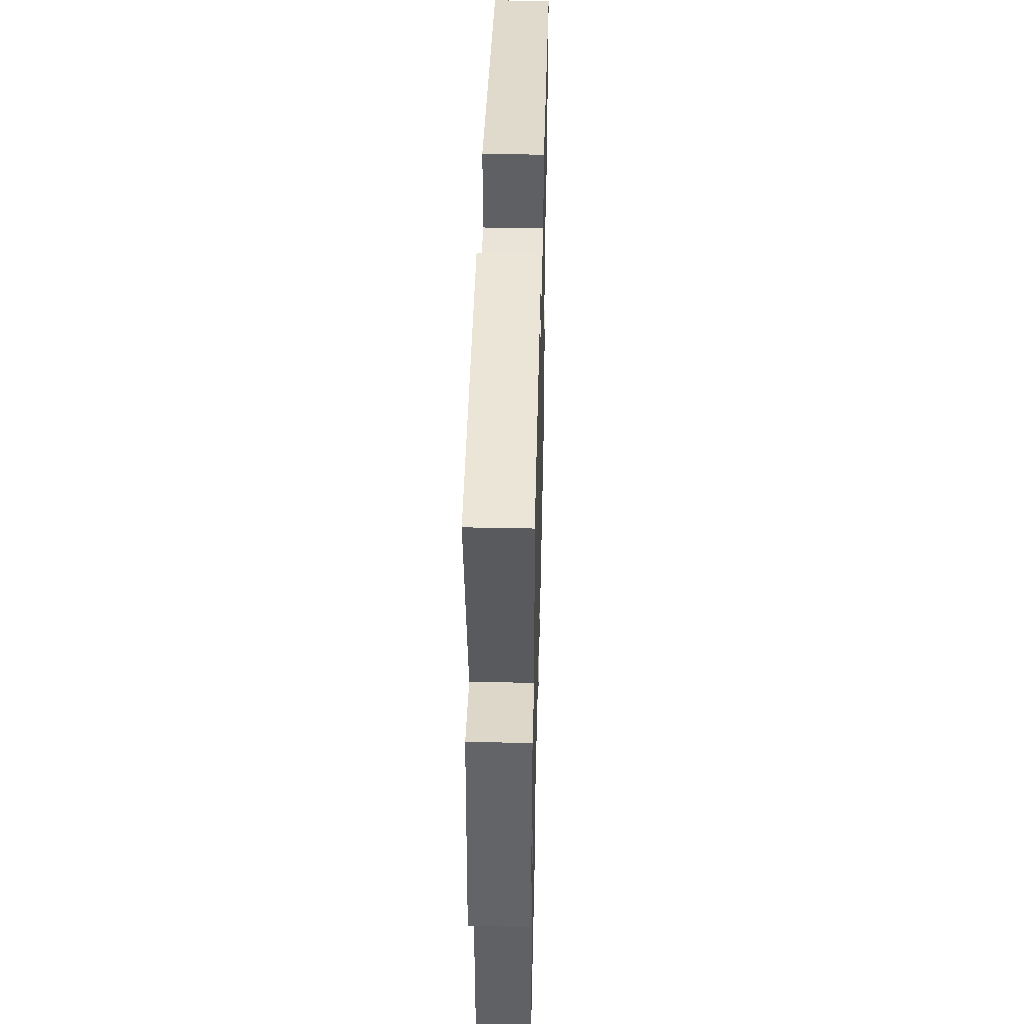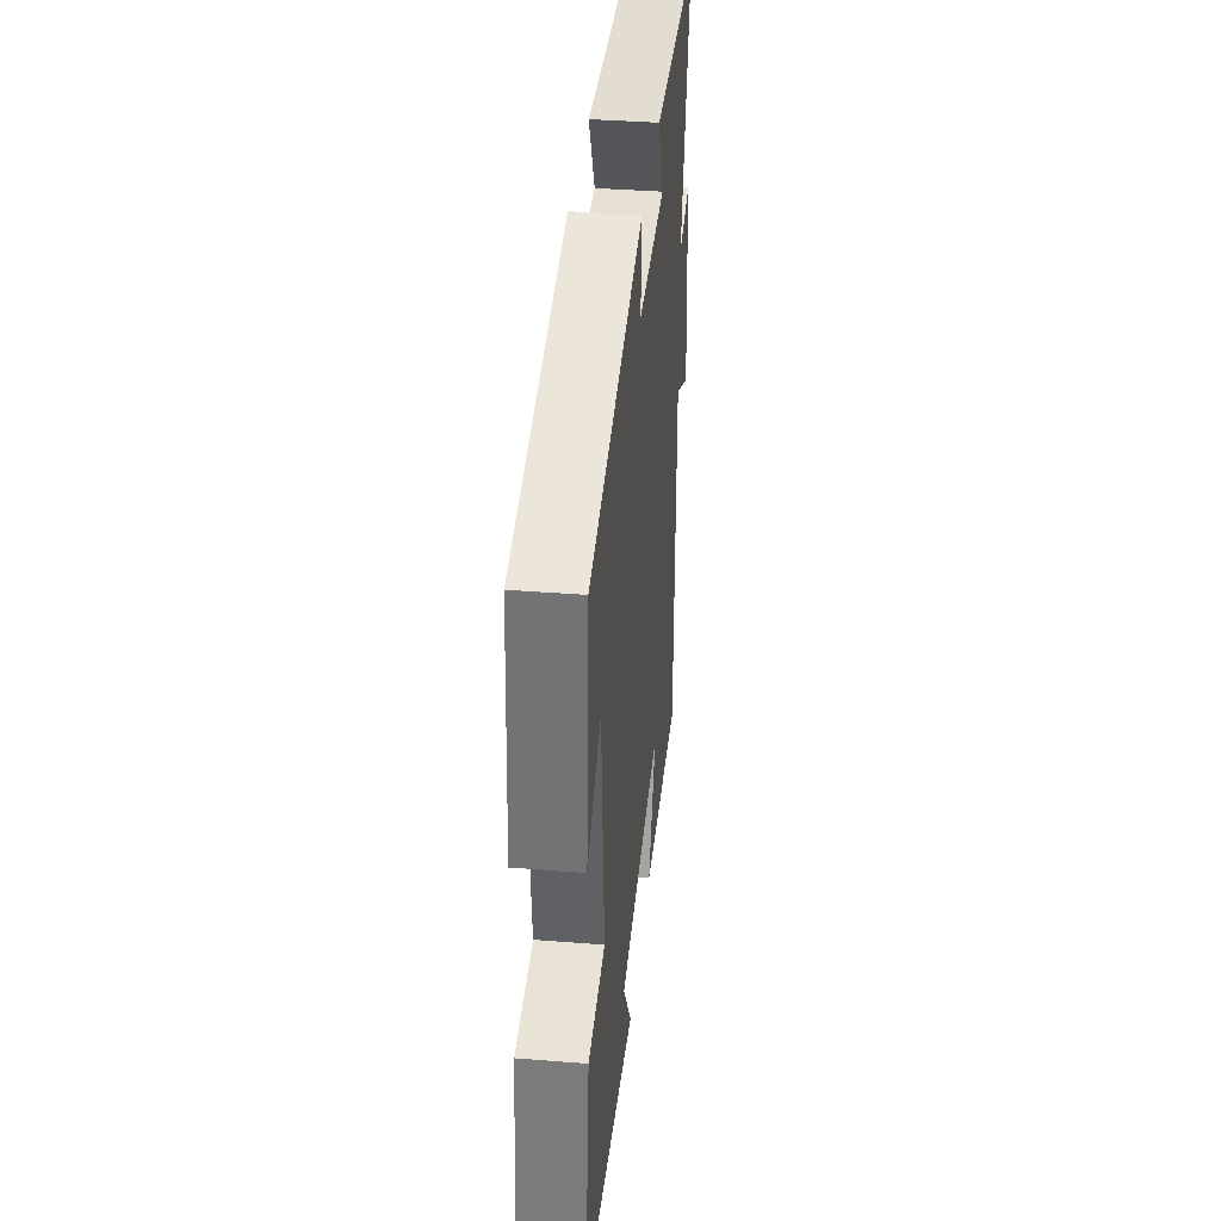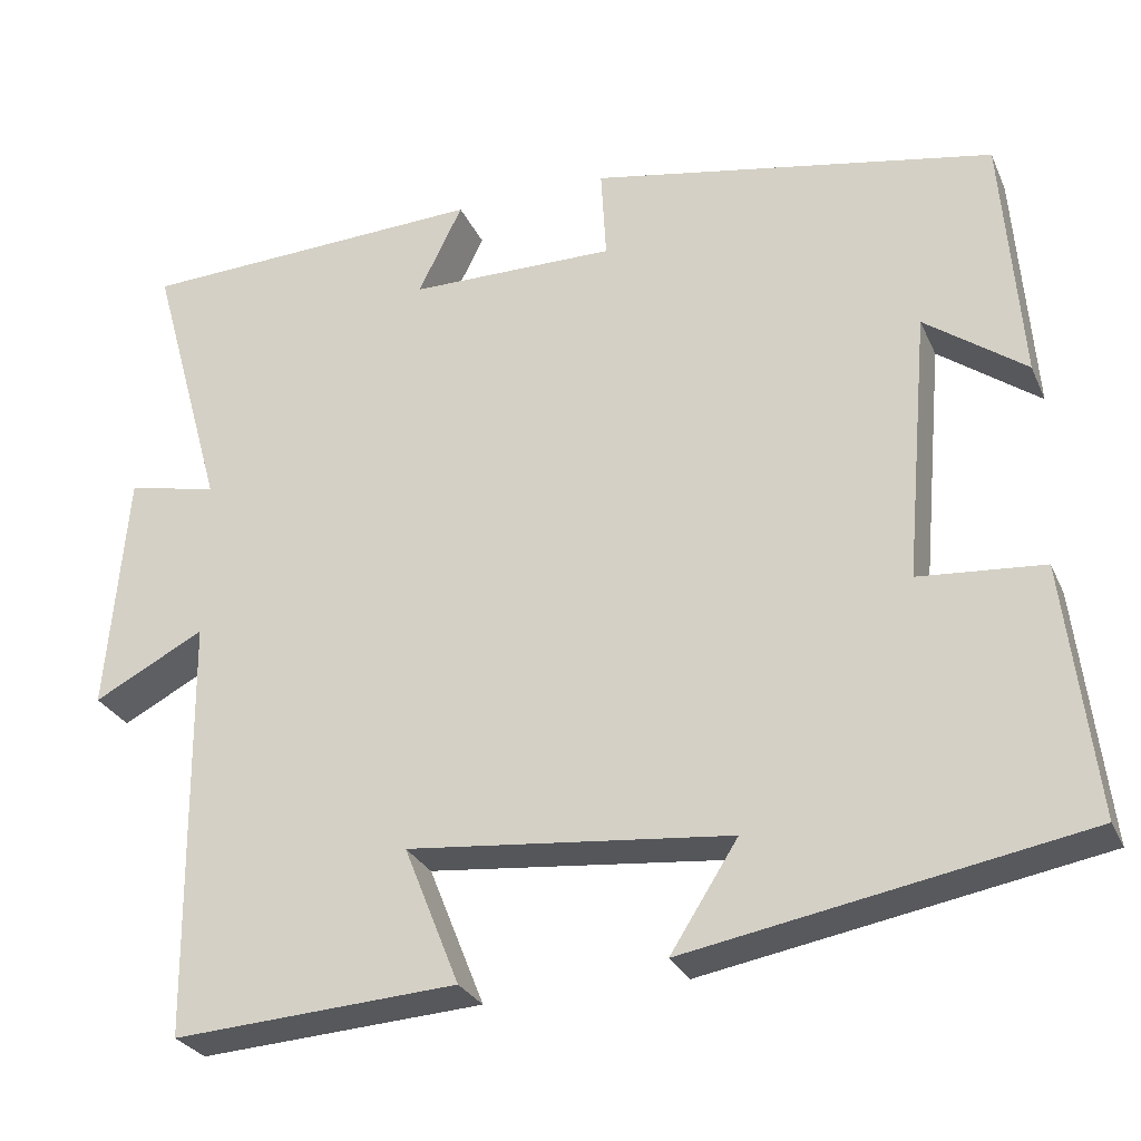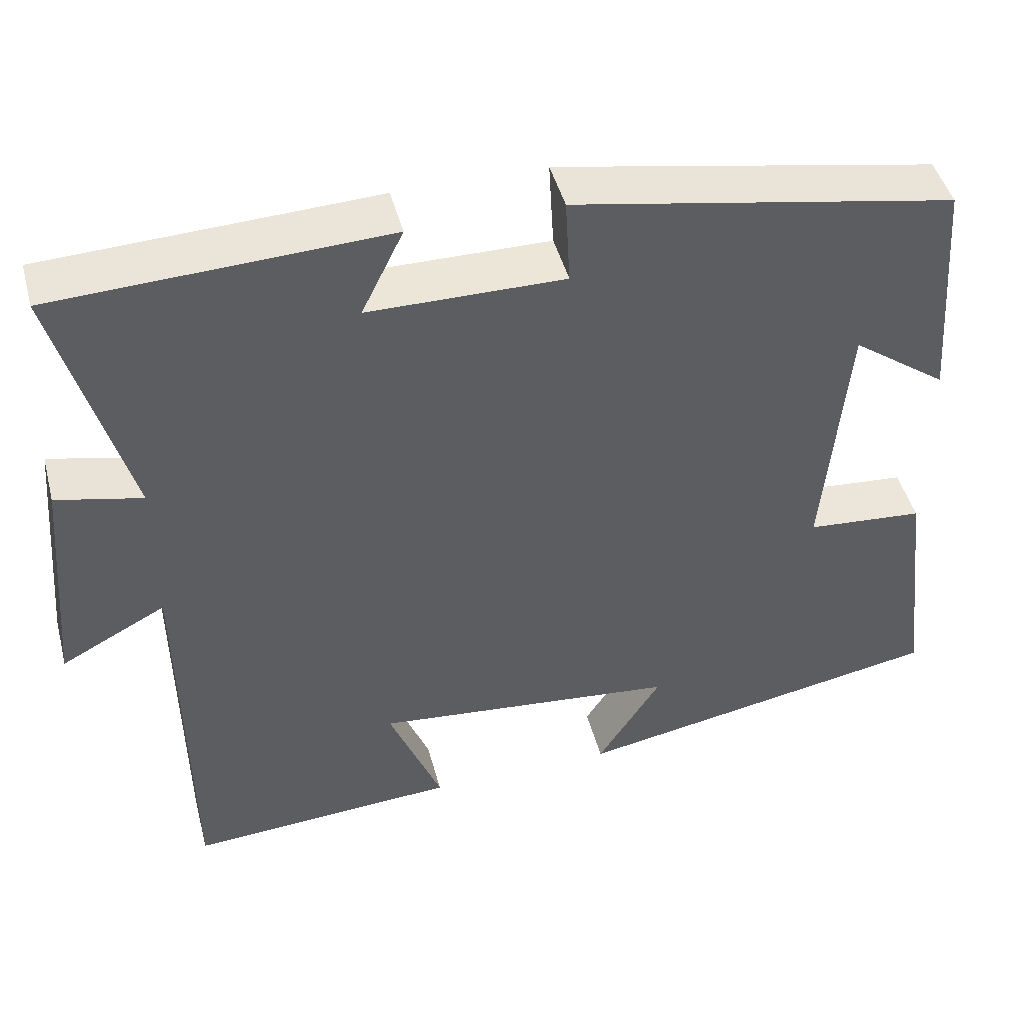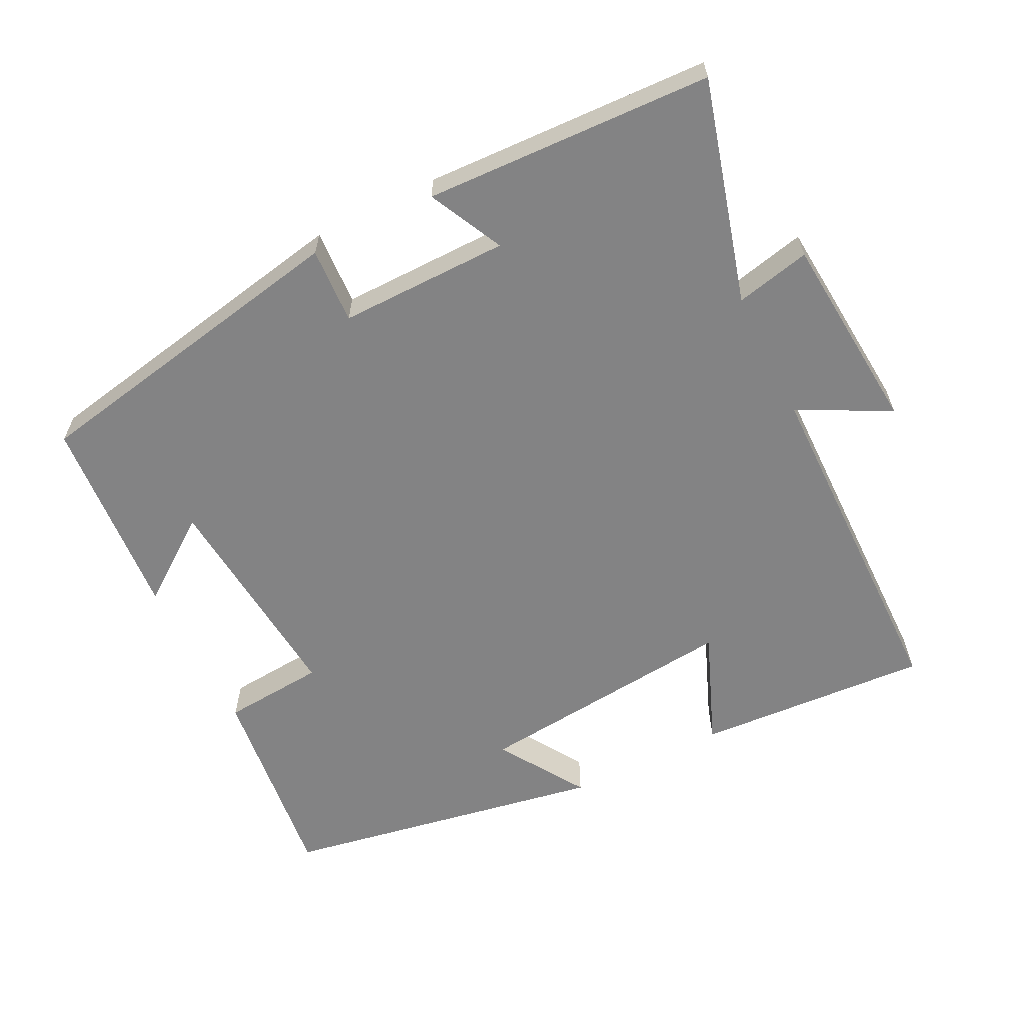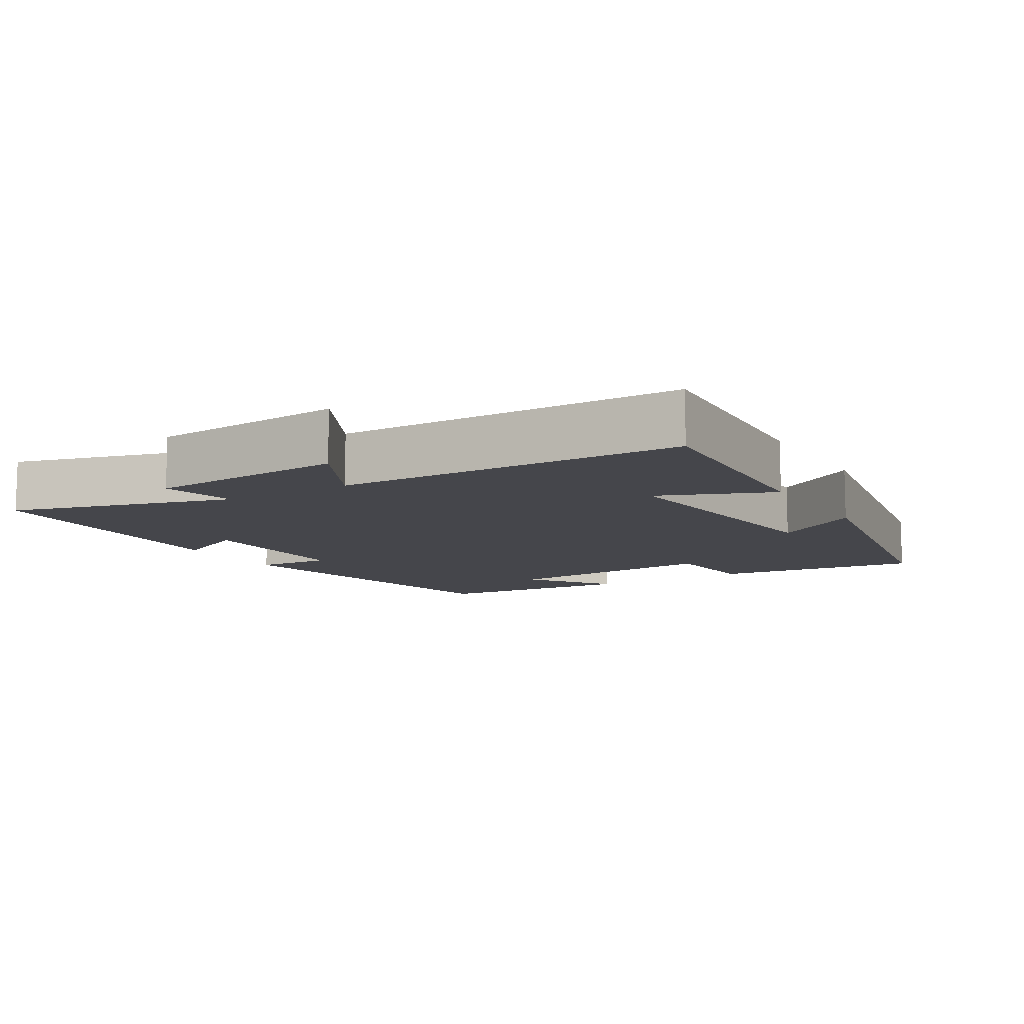
<metadata>
{"format":"obj","ext":"obj","renderer":"f3d","projection":"perspective","resolution":1024,"background":"white","views":[{"elev":43.6,"azim":91.4,"up":"+Z"},{"elev":37.6,"azim":-84.2,"up":"+Z"},{"elev":-27.9,"azim":-159.5,"up":"+Z"},{"elev":46.0,"azim":165.3,"up":"+Z"},{"elev":-61.2,"azim":26.6,"up":"+Y"},{"elev":-10.1,"azim":121.0,"up":"+Y"}]}
</metadata>
<code>
v -0.535 0.07 -0.417
v -0.5 0.07 -0.122
v -0.354 0.07 -0.11
v -0.382 0.07 0.206
v -0.5 0.07 0.12
v -0.478 0.07 0.411
v -0.005 0.07 0.5
v -0.011 0.07 0.392
v 0.231 0.07 0.394
v 0.179 0.07 0.5
v 0.588 0.07 0.483
v 0.5 0.07 0.167
v 0.606 0.07 0.191
v 0.63 0.07 -0.093
v 0.5 0.07 -0.025
v 0.494 0.07 -0.521
v 0.161 0.07 -0.5
v 0.226 0.07 -0.338
v -0.152 0.07 -0.376
v -0.073 0.07 -0.5
v -0.535 0 -0.417
v -0.5 0 -0.122
v -0.354 0 -0.11
v -0.382 0 0.206
v -0.5 0 0.12
v -0.478 0 0.411
v -0.005 0 0.5
v -0.011 0 0.392
v 0.231 0 0.394
v 0.179 0 0.5
v 0.588 0 0.483
v 0.5 0 0.167
v 0.606 0 0.191
v 0.63 0 -0.093
v 0.5 0 -0.025
v 0.494 0 -0.521
v 0.161 0 -0.5
v 0.226 0 -0.338
v -0.152 0 -0.376
v -0.073 0 -0.5
f 1 2 3
f 20 1 3
f 19 20 3
f 18 19 3 4
f 15 16 17 18
f 15 18 4
f 12 13 14 15
f 12 15 4
f 9 10 11 12
f 8 9 12 4
f 7 8 4
f 4 5 6 7
f 23 22 21
f 23 21 40
f 23 40 39
f 24 23 39 38
f 38 37 36 35
f 24 38 35
f 35 34 33 32
f 24 35 32
f 32 31 30 29
f 24 32 29 28
f 24 28 27
f 27 26 25 24
f 1 21 22 2
f 2 22 23 3
f 3 23 24 4
f 4 24 25 5
f 5 25 26 6
f 6 26 27 7
f 7 27 28 8
f 8 28 29 9
f 9 29 30 10
f 10 30 31 11
f 11 31 32 12
f 12 32 33 13
f 13 33 34 14
f 14 34 35 15
f 15 35 36 16
f 16 36 37 17
f 17 37 38 18
f 18 38 39 19
f 19 39 40 20
f 20 40 21 1

</code>
